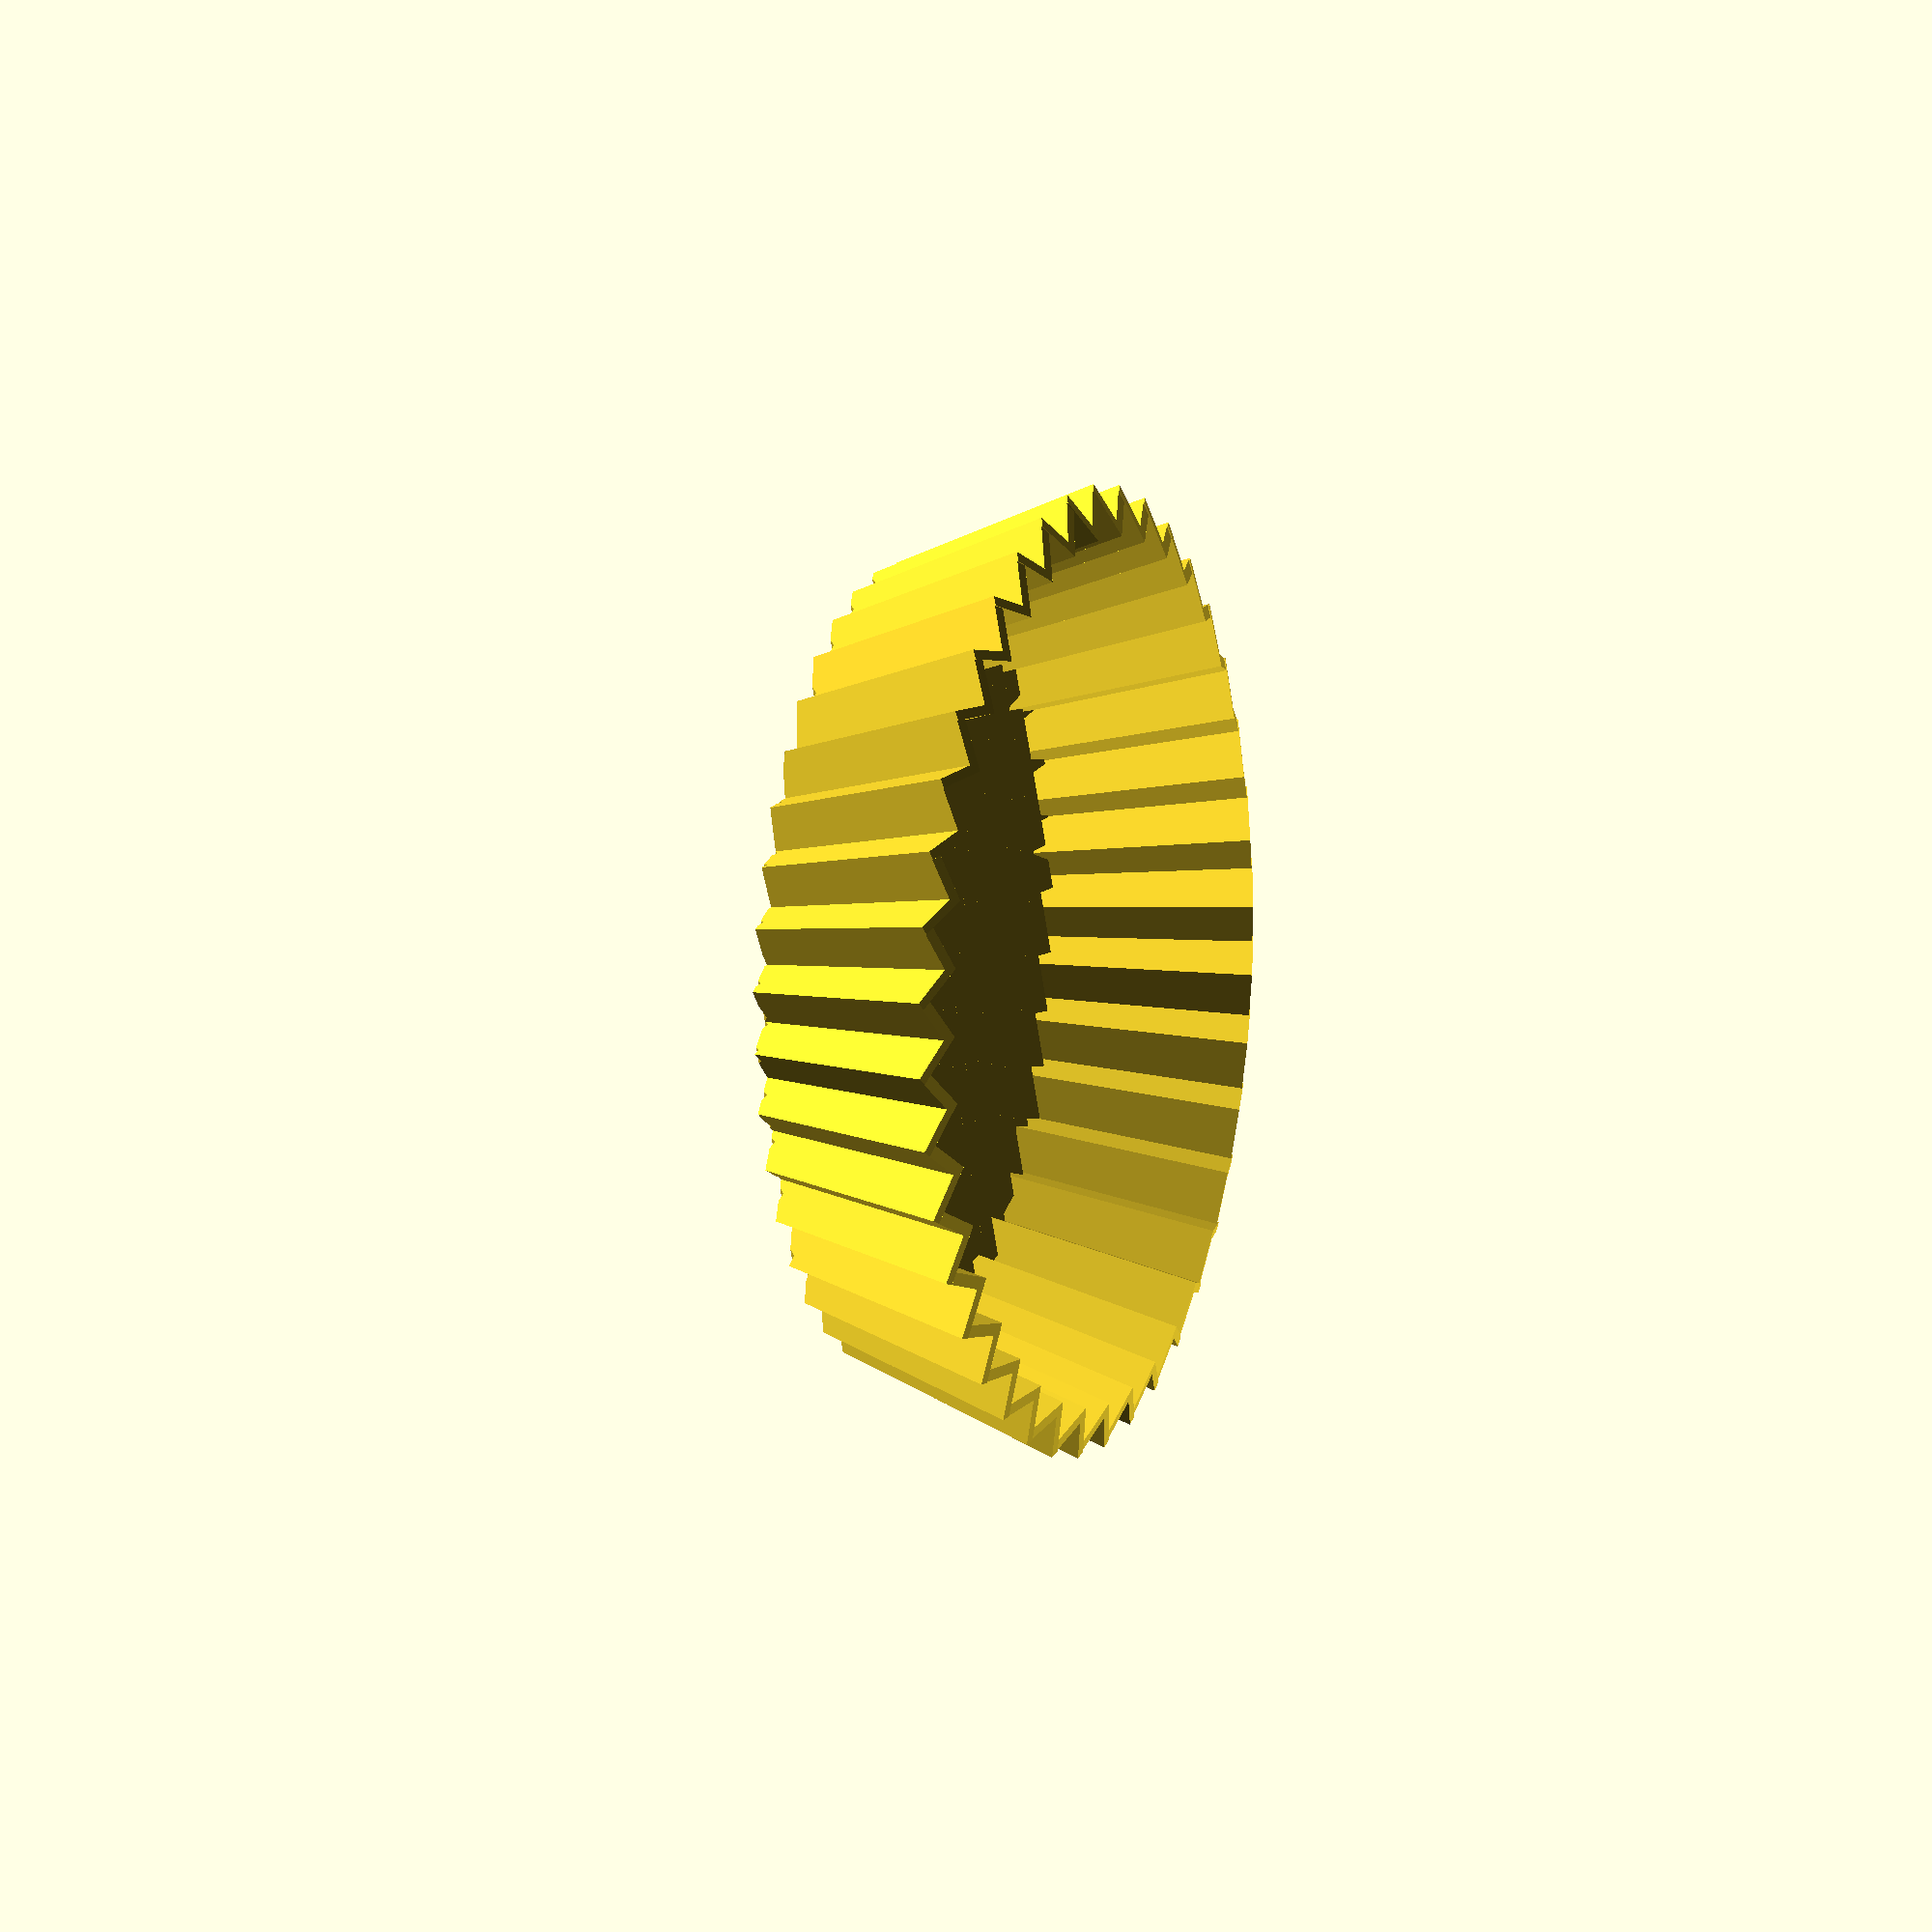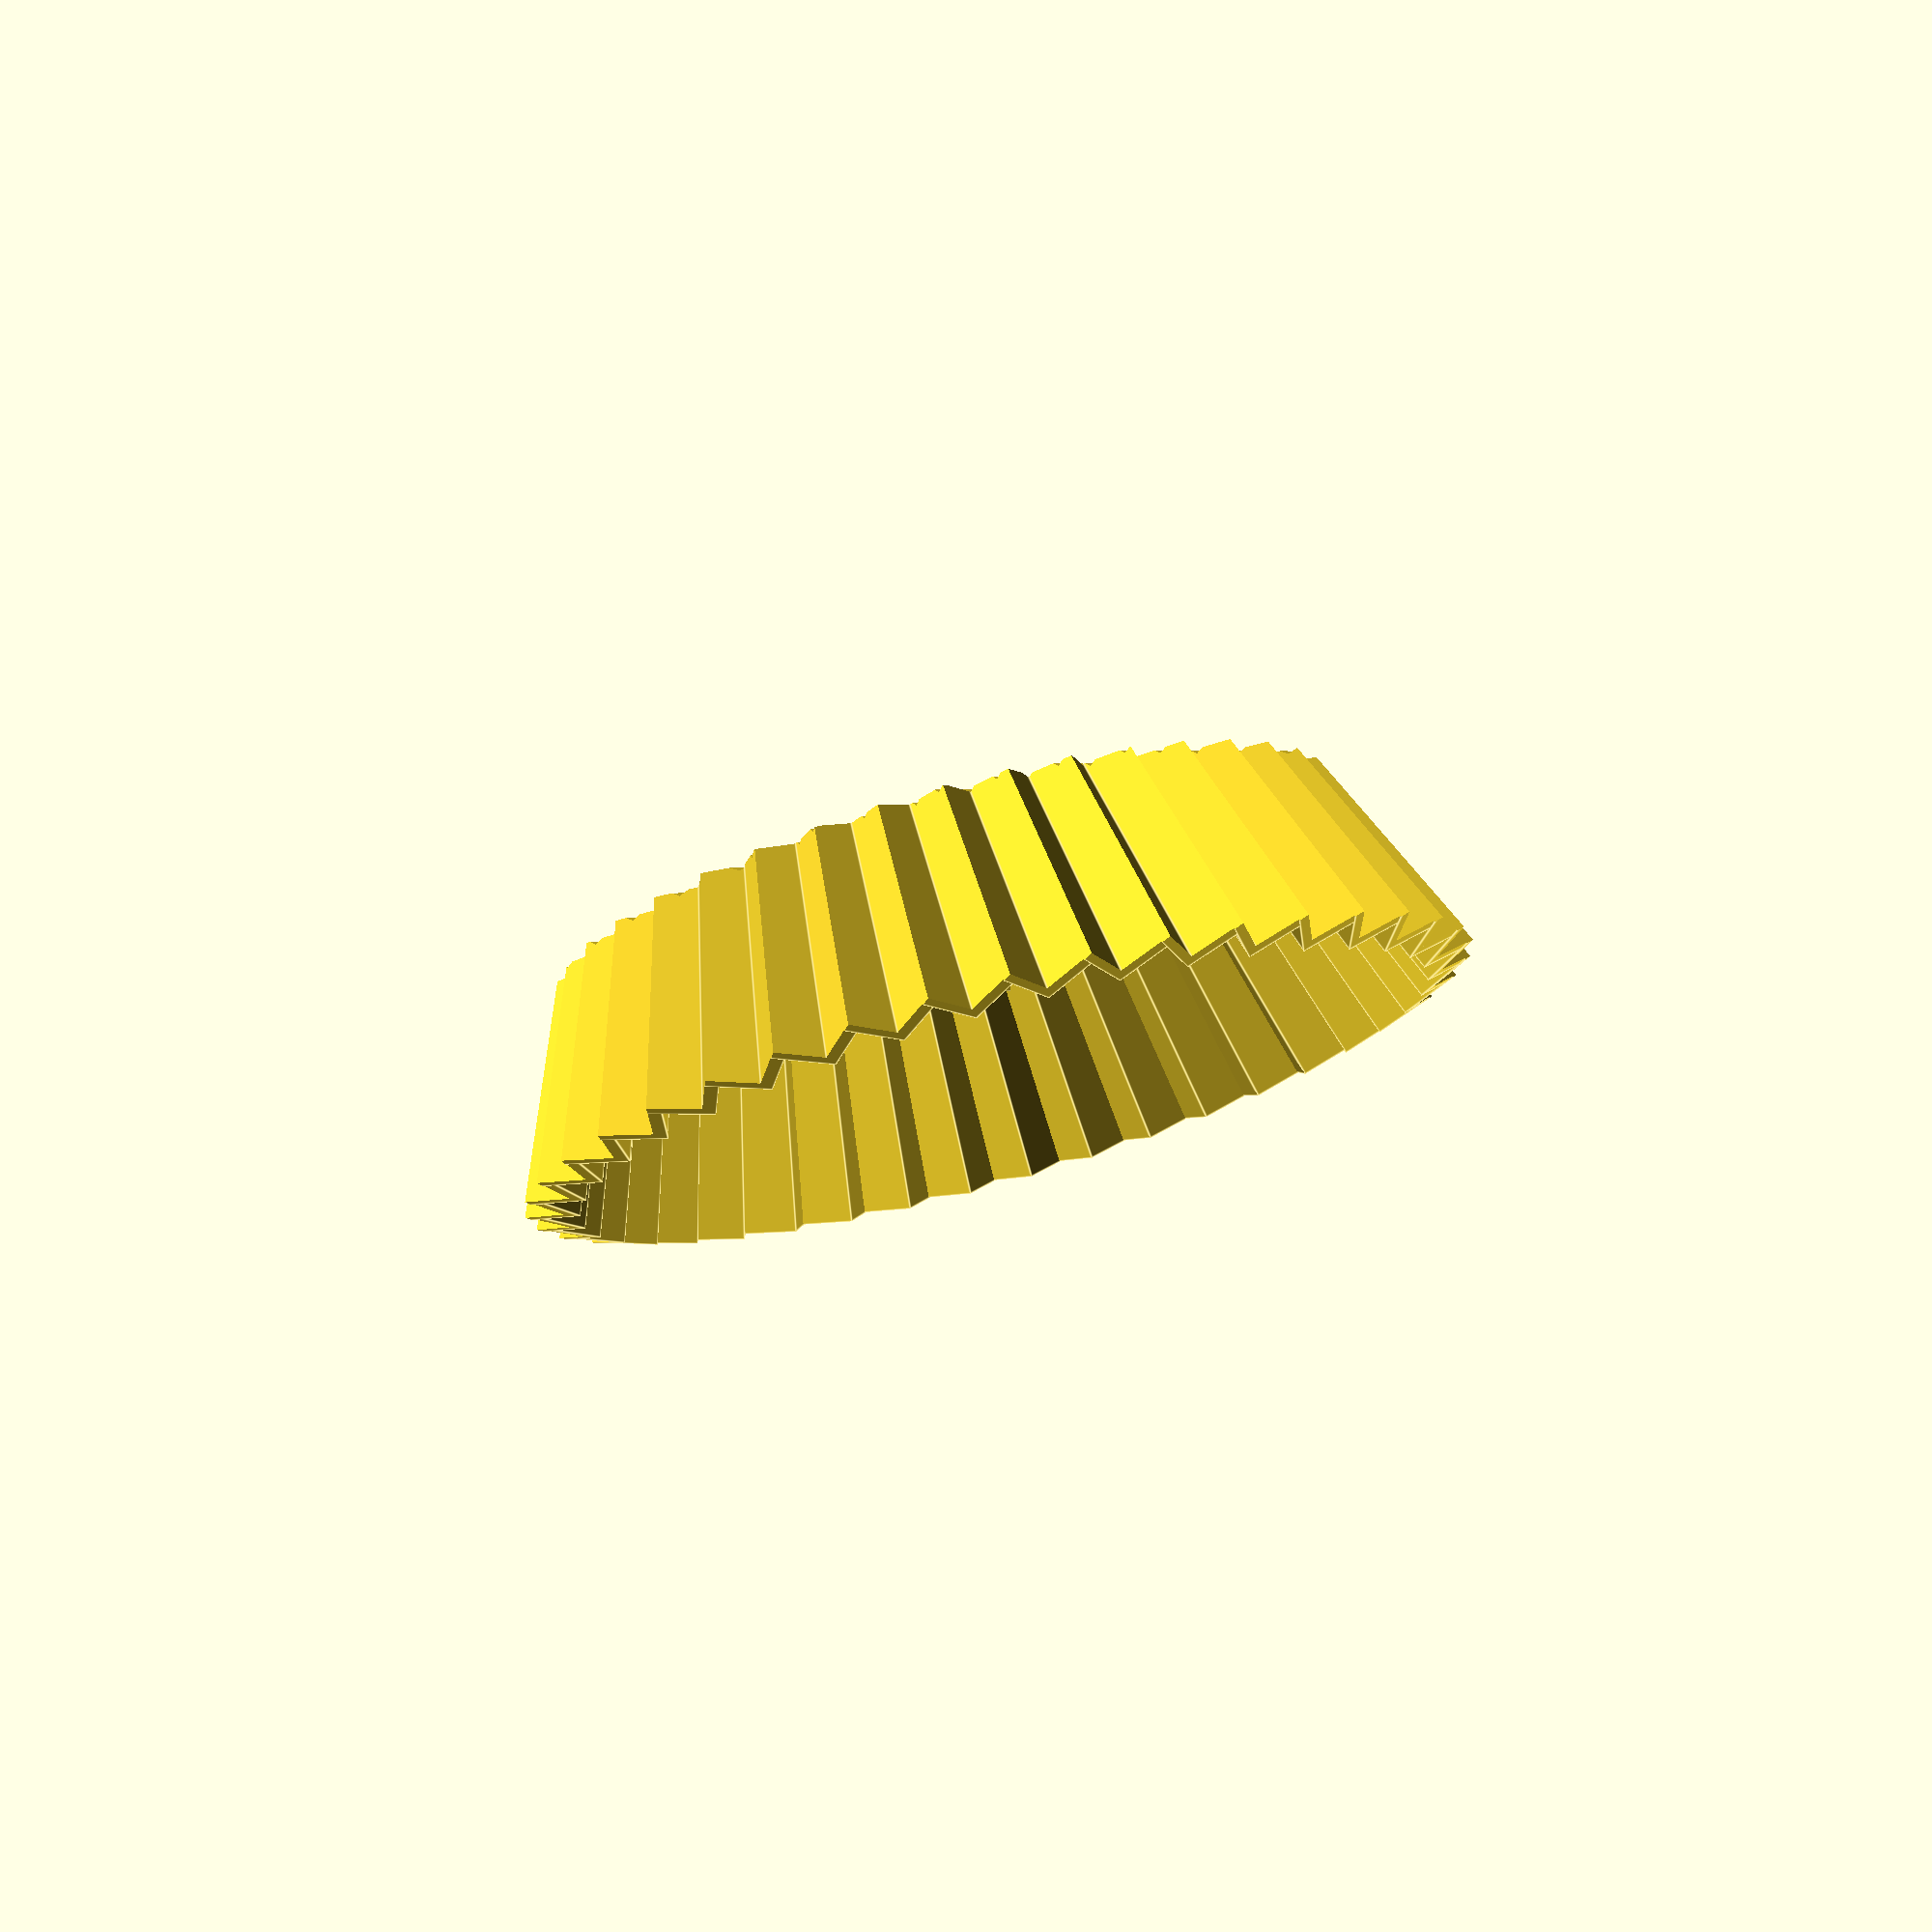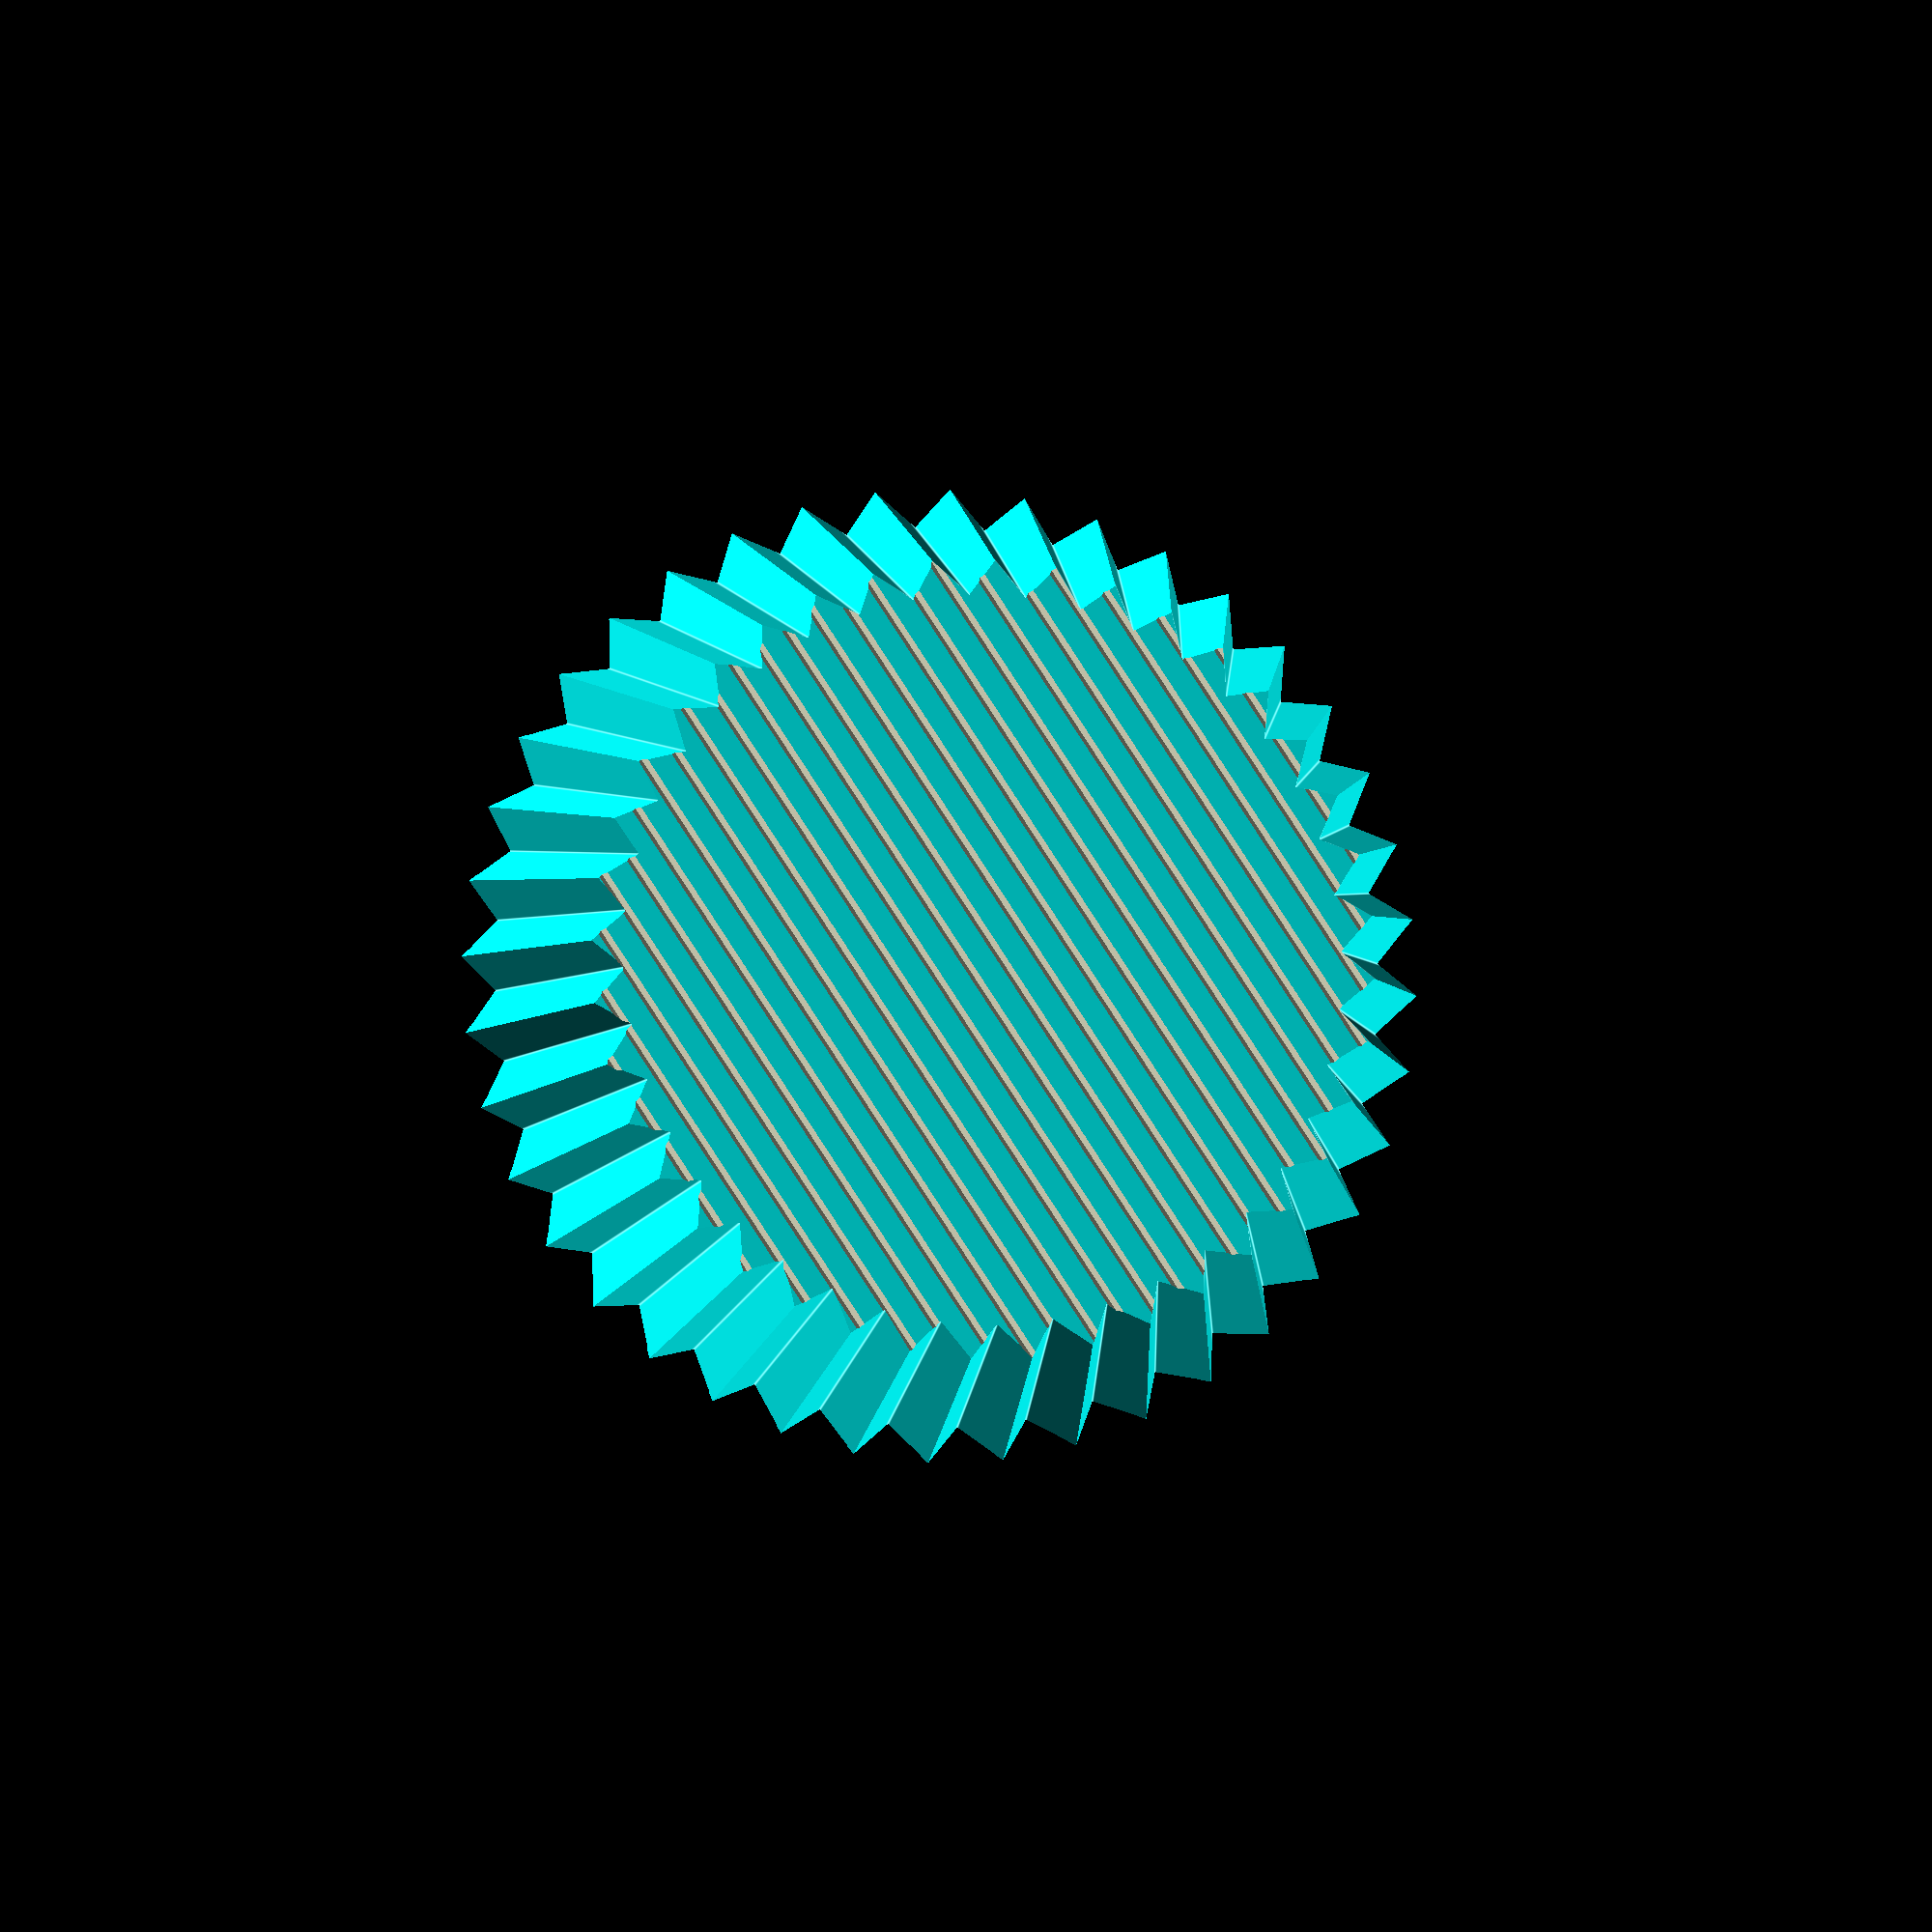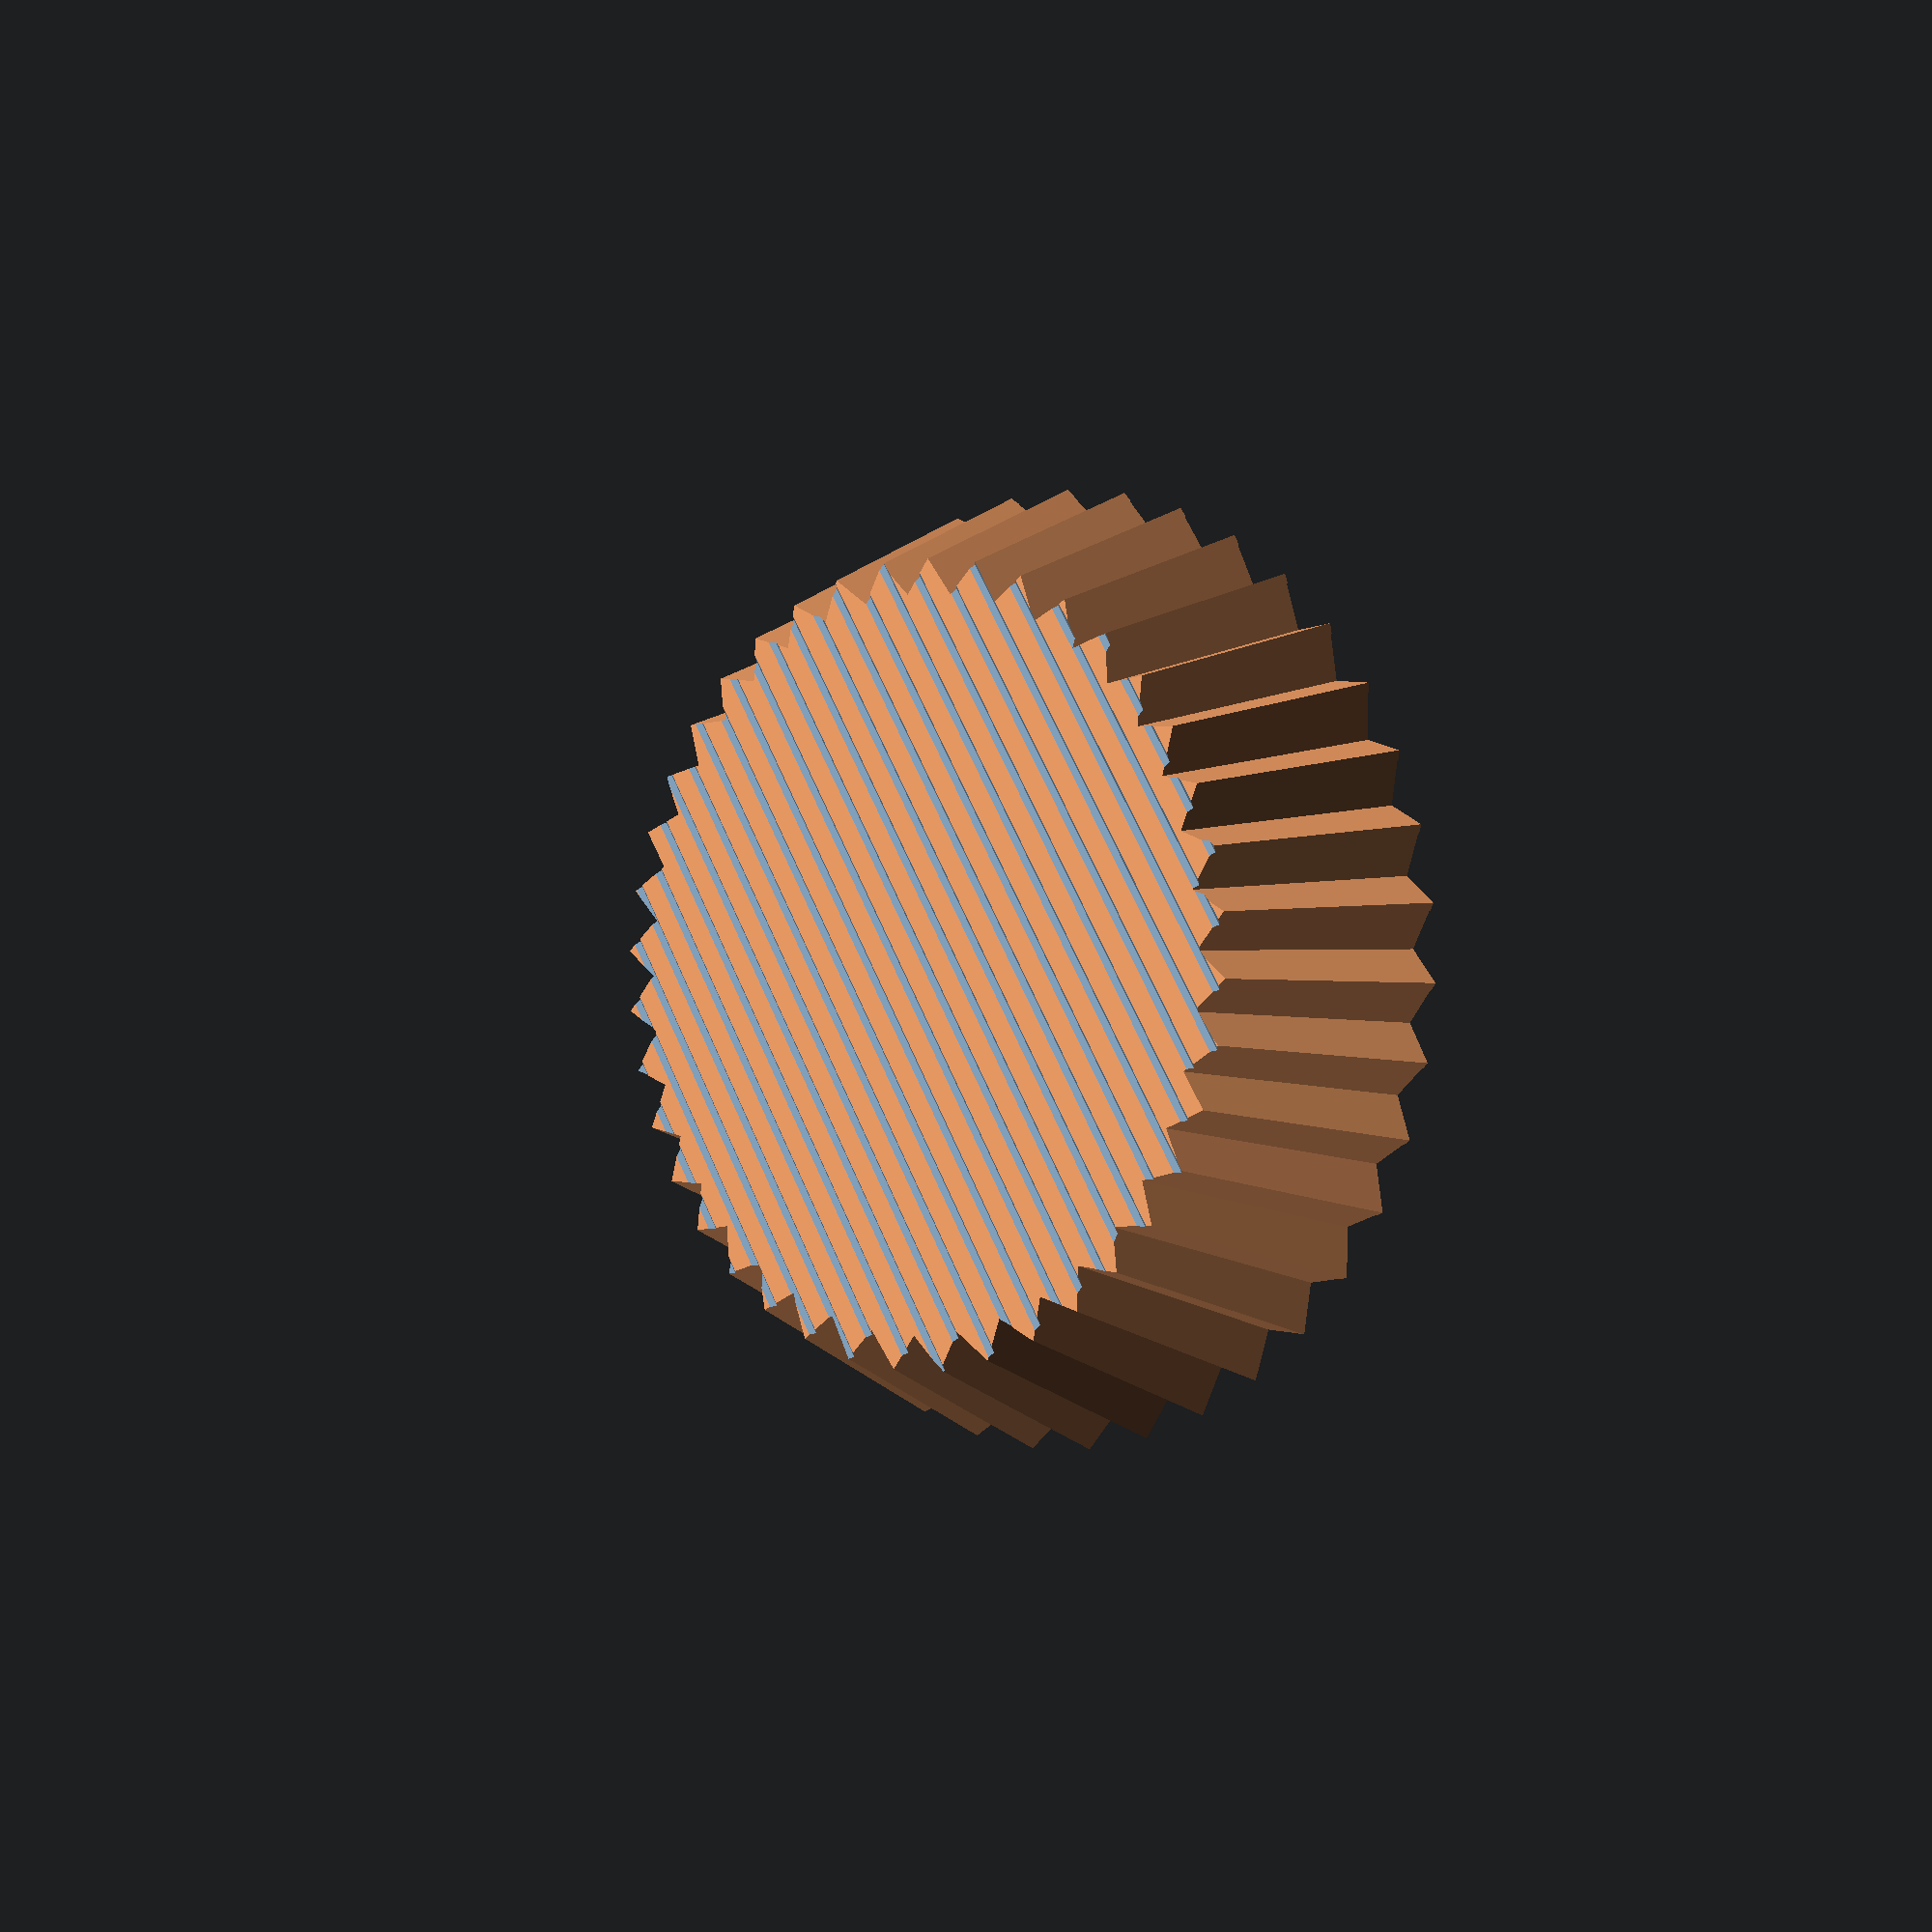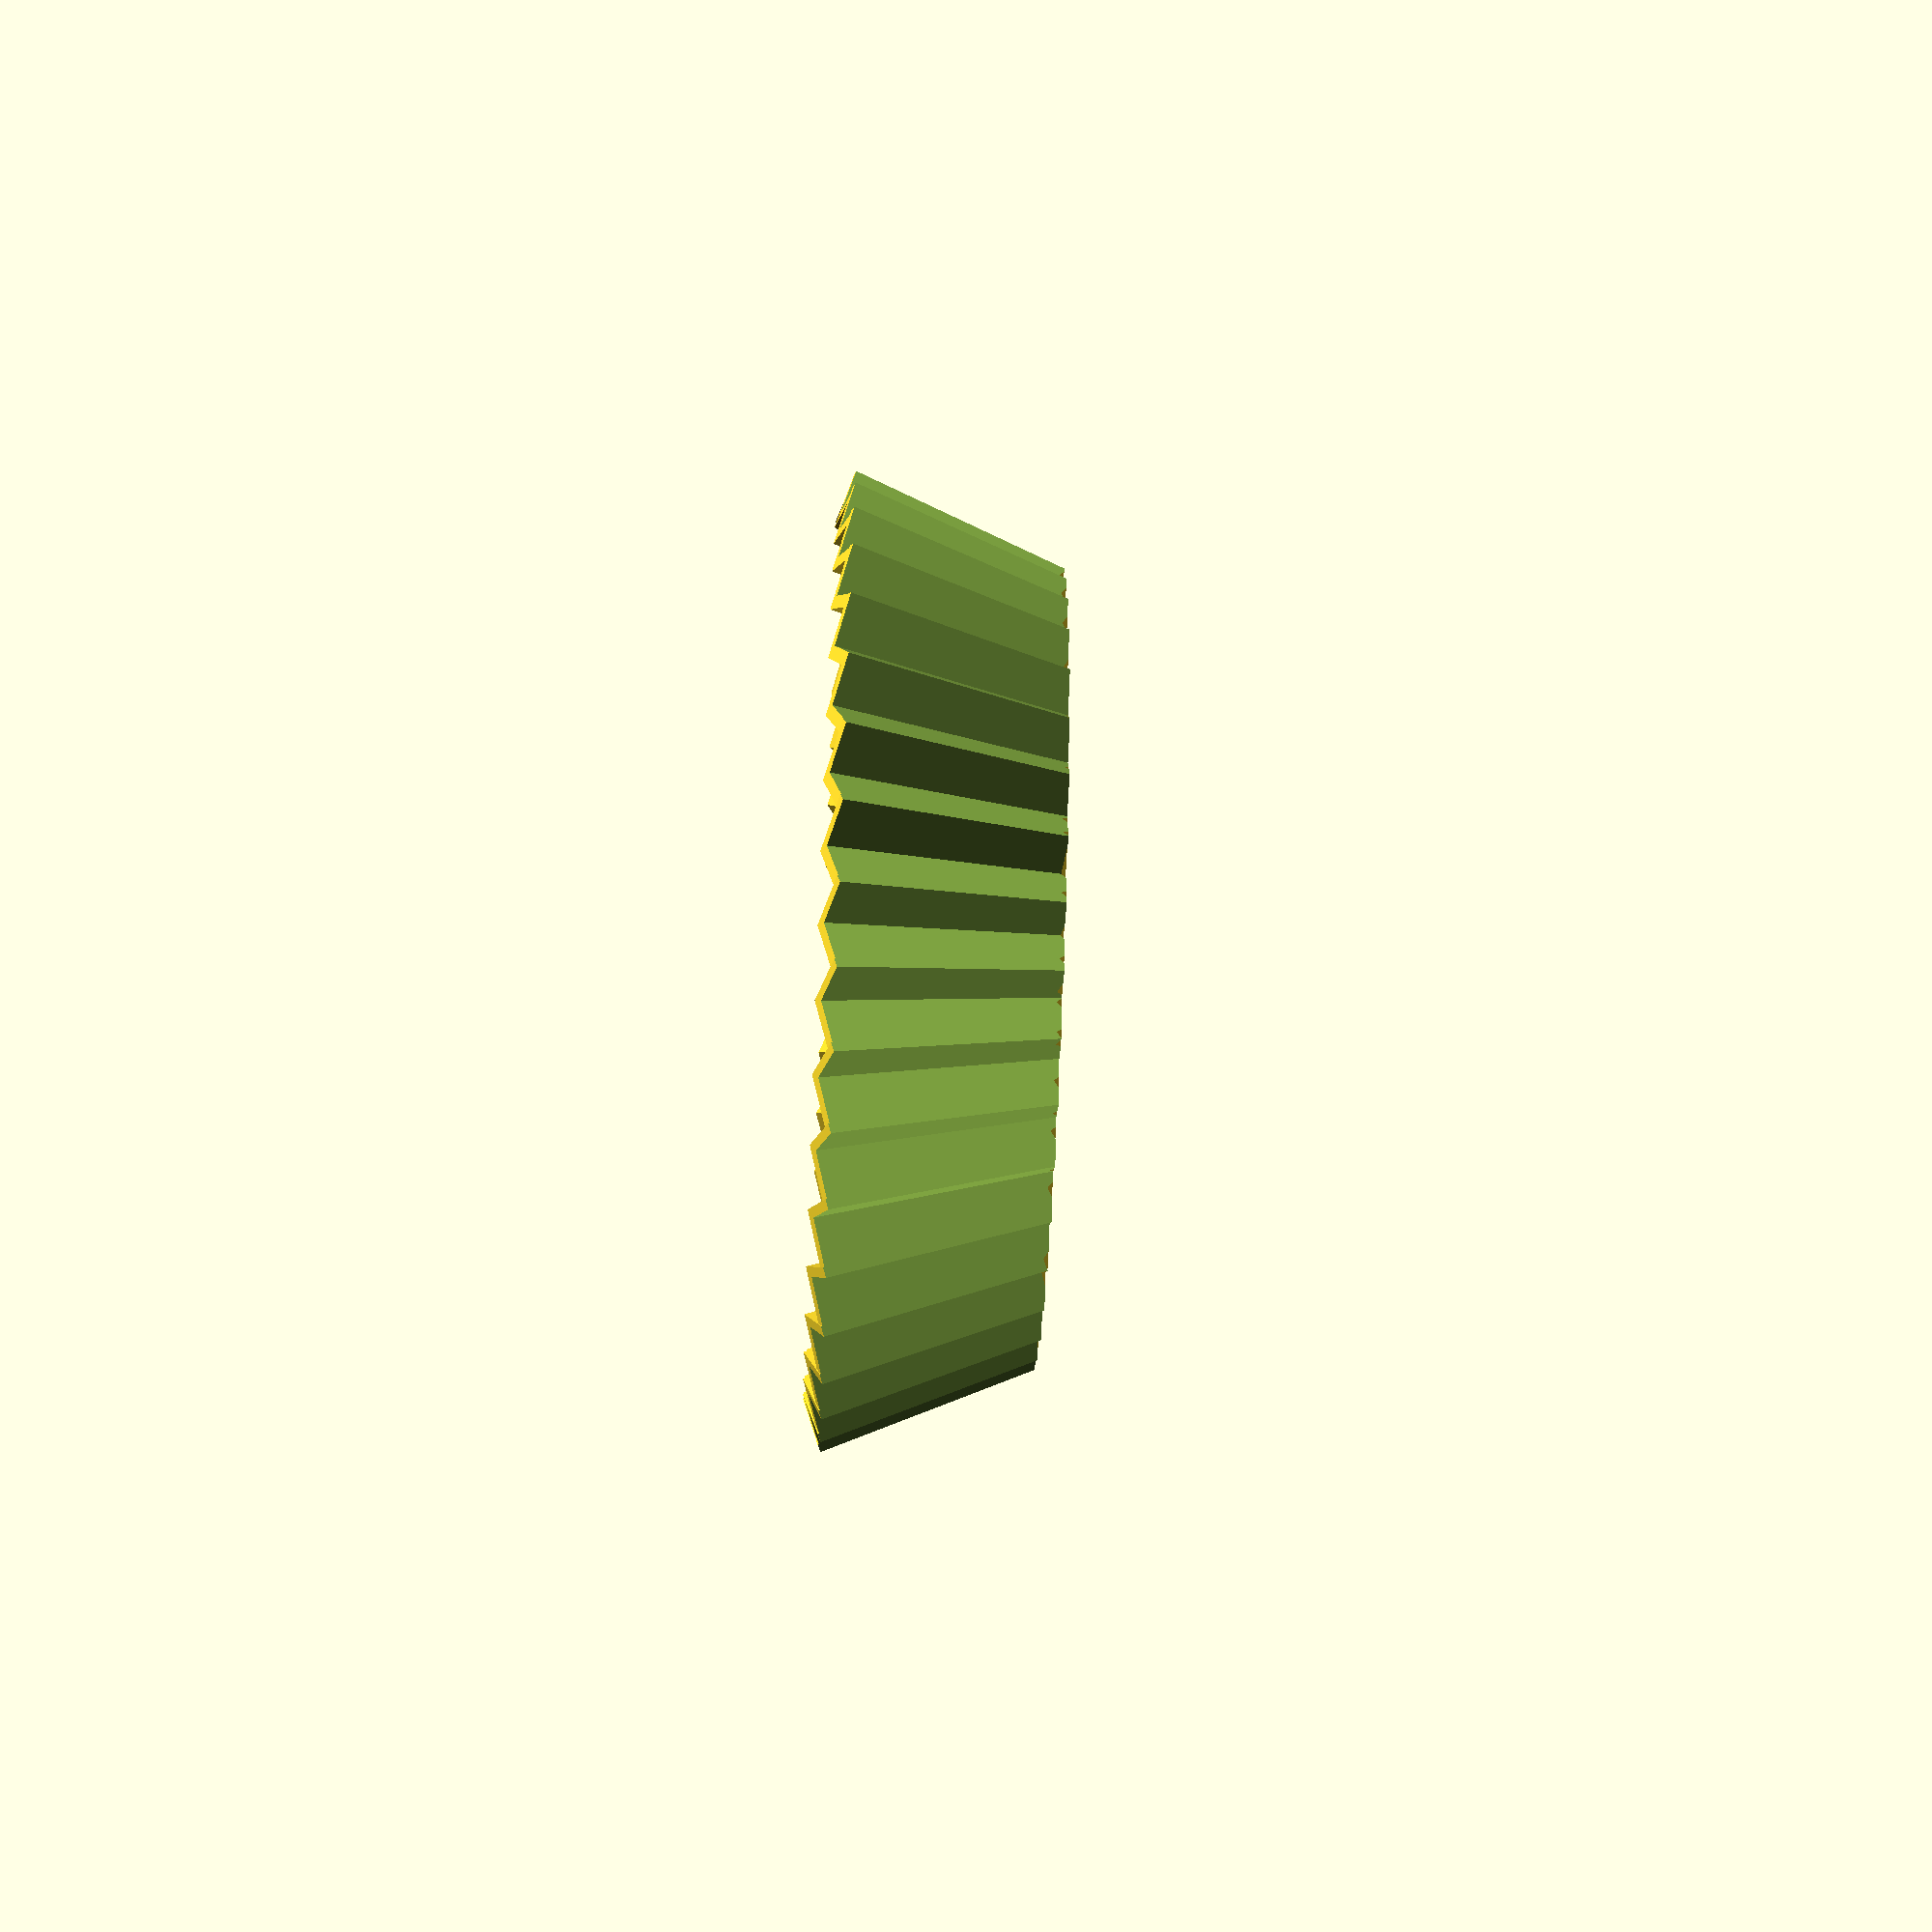
<openscad>
r = 20;   // hankei
d = 0.3;  // astumi
n =  30;  // ca. n of teimen
n2 = 40;  // n of sokumen
namiw=2*r/n;
h=namiw/1.4142;

module plate(){
	translate([0,0,-h])
	cube([r*4,r*4,h],center=true);
}

module nami(){
  for(t=[-r:namiw:r]){
	translate([0,t,0])
	rotate([45,0,0]){
	    cube([r*2,namiw,namiw],center=true);
    }
   }
}

module nami_plate(){
	difference(){
		nami();
		plate();
    }
}

module inner(){
	for(t=[0:360/n2:360]){
		translate([r*sin(t),r*cos(t),-1.4])
		rotate(-t-60){
			rotate([-15,-15,-0])
			cube([7,7,9]);
		}
	}
}

module outer(){
	for(t=[0:360/n2:360]){
		translate([(r+d)*sin(t),(r+d)*cos(t),-2.5])
			rotate(-t-60){
			rotate([-15,-15,-0])
			cube([7,7,12]);
		}
	}
    // gomitori
	translate([-r,-r,0])
		cylinder(r=r/2,h=5,center=true);
	translate([r,-r,0])
		cylinder(r=r/2,h=5,center=true);
	translate([-r,r,0])
		cylinder(r=r/2,h=5,center=true);
	translate([r,r,0])
		cylinder(r=r/2,h=5,center=true);
}

difference(){
	inner();
	outer();
}

difference(){
	nami_plate();
	outer();
}


</openscad>
<views>
elev=353.1 azim=65.0 roll=290.0 proj=o view=solid
elev=283.1 azim=224.9 roll=344.1 proj=p view=edges
elev=184.7 azim=124.0 roll=12.2 proj=o view=edges
elev=181.9 azim=122.5 roll=317.7 proj=p view=wireframe
elev=57.0 azim=173.9 roll=87.5 proj=p view=wireframe
</views>
